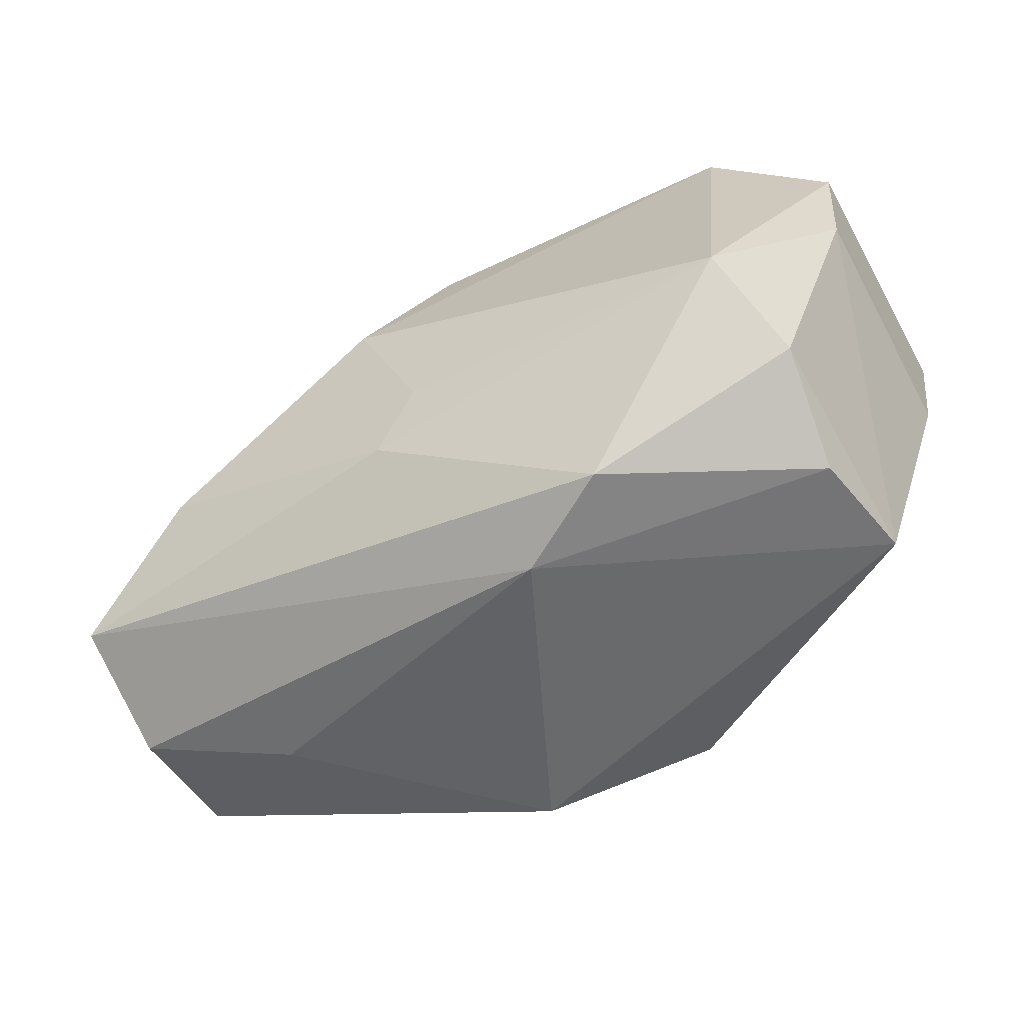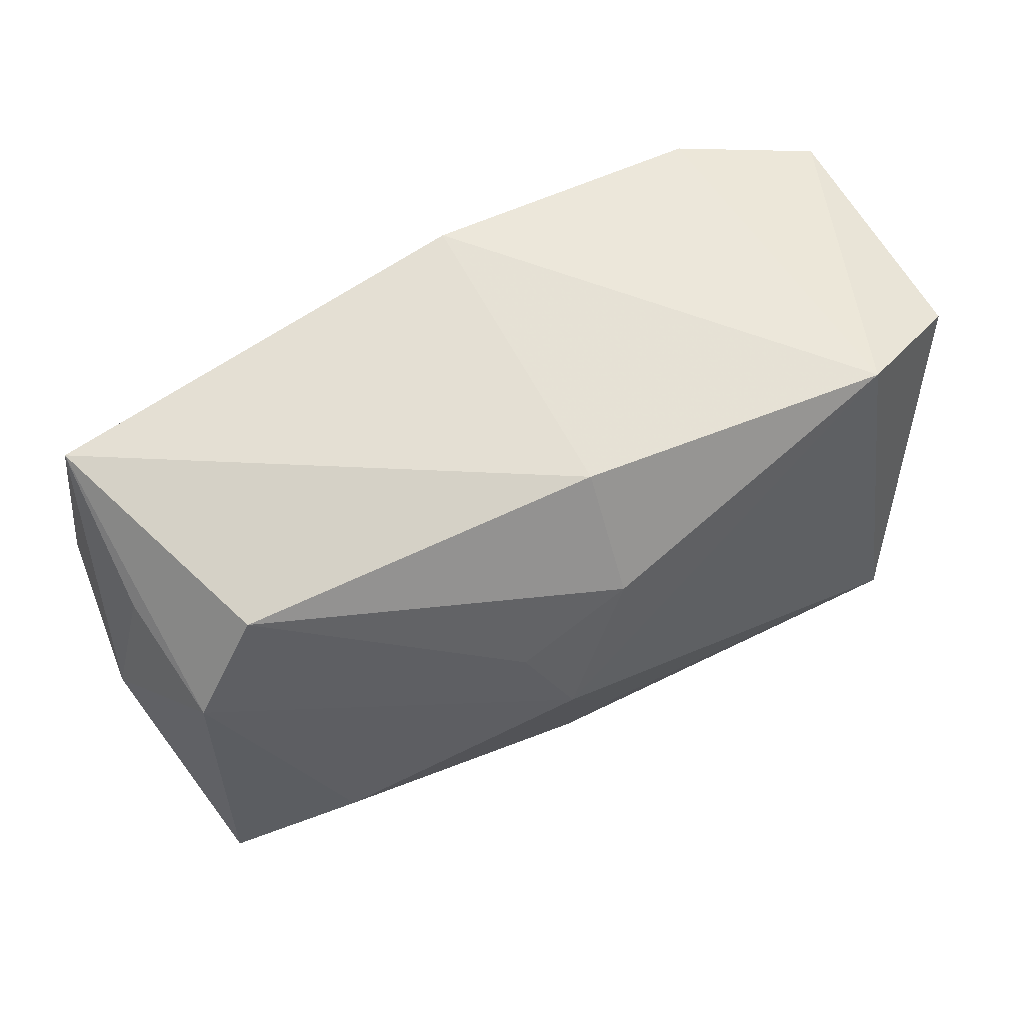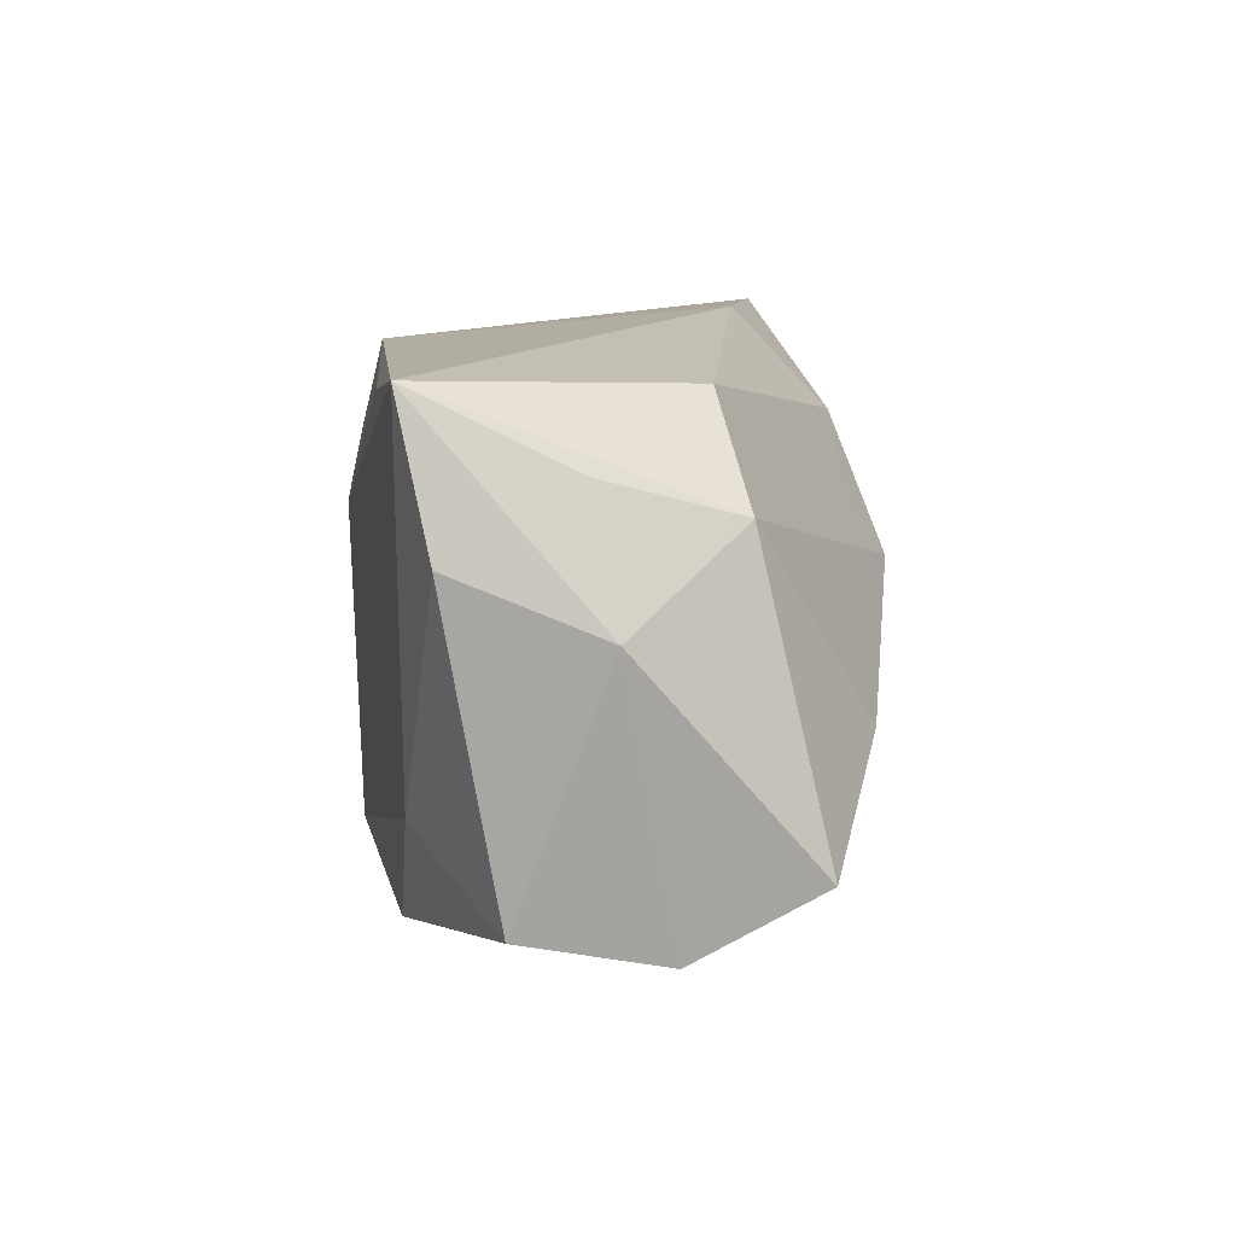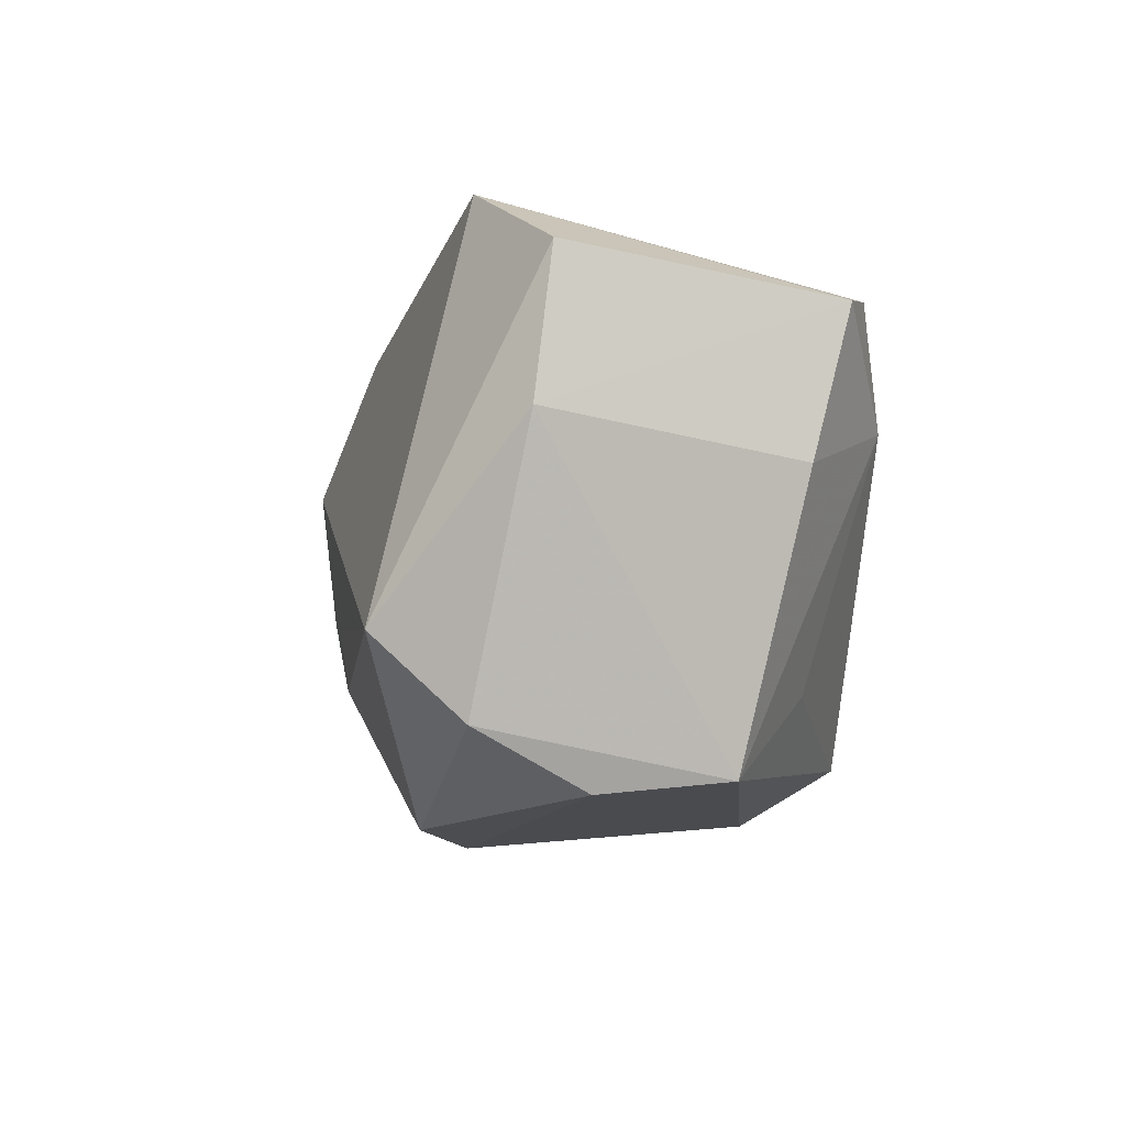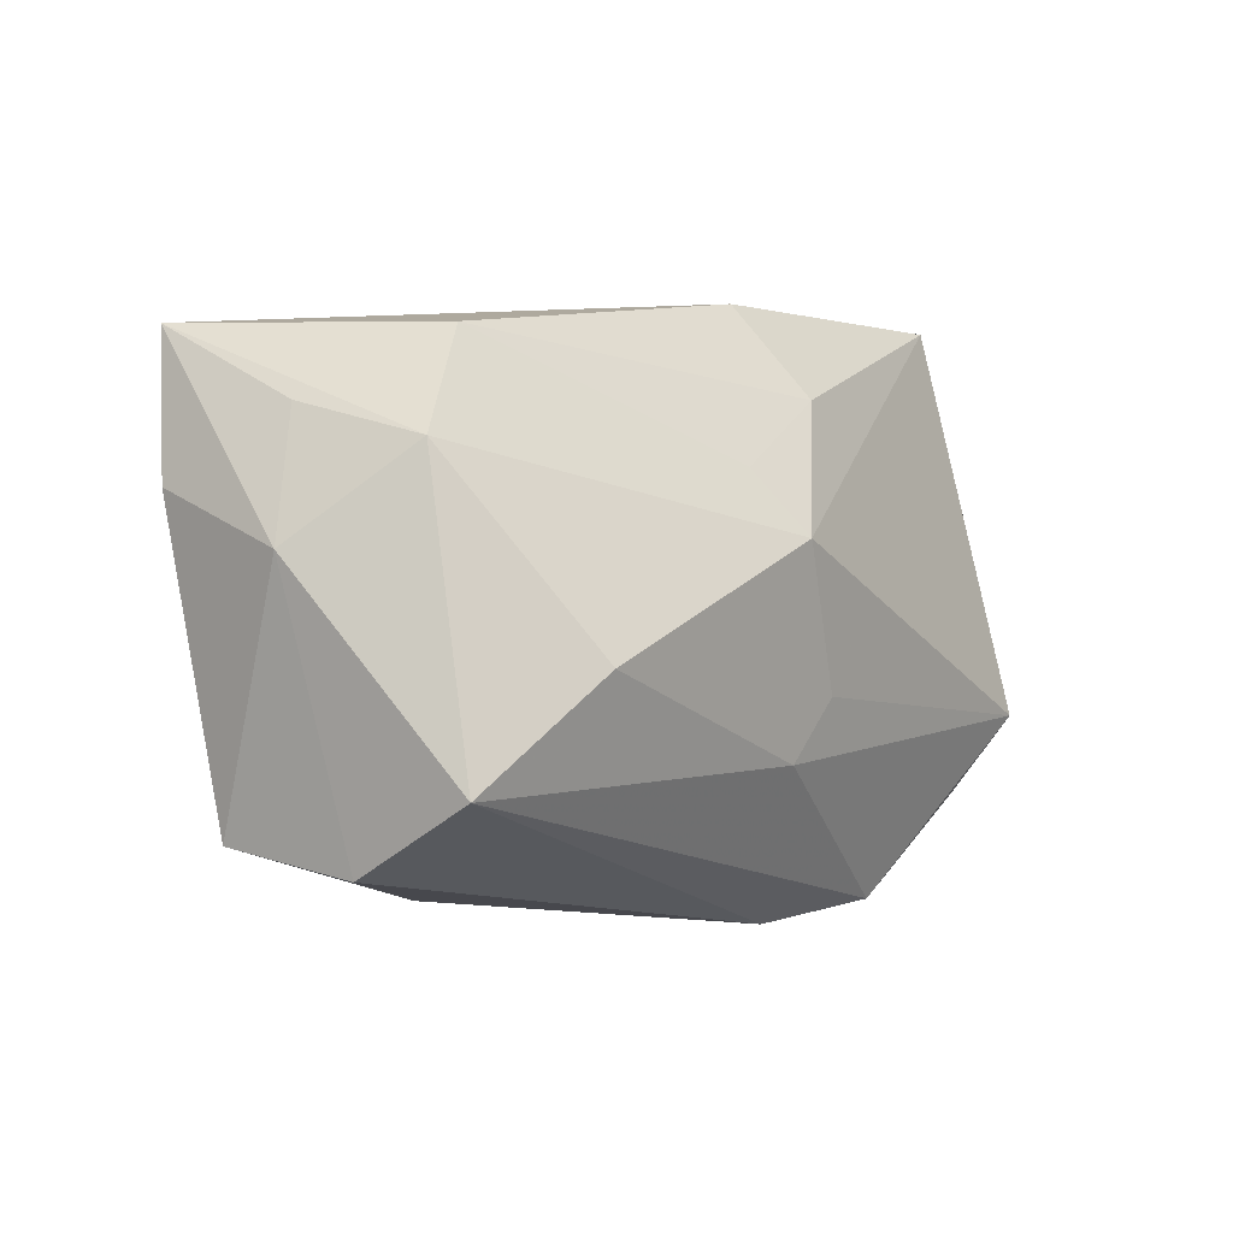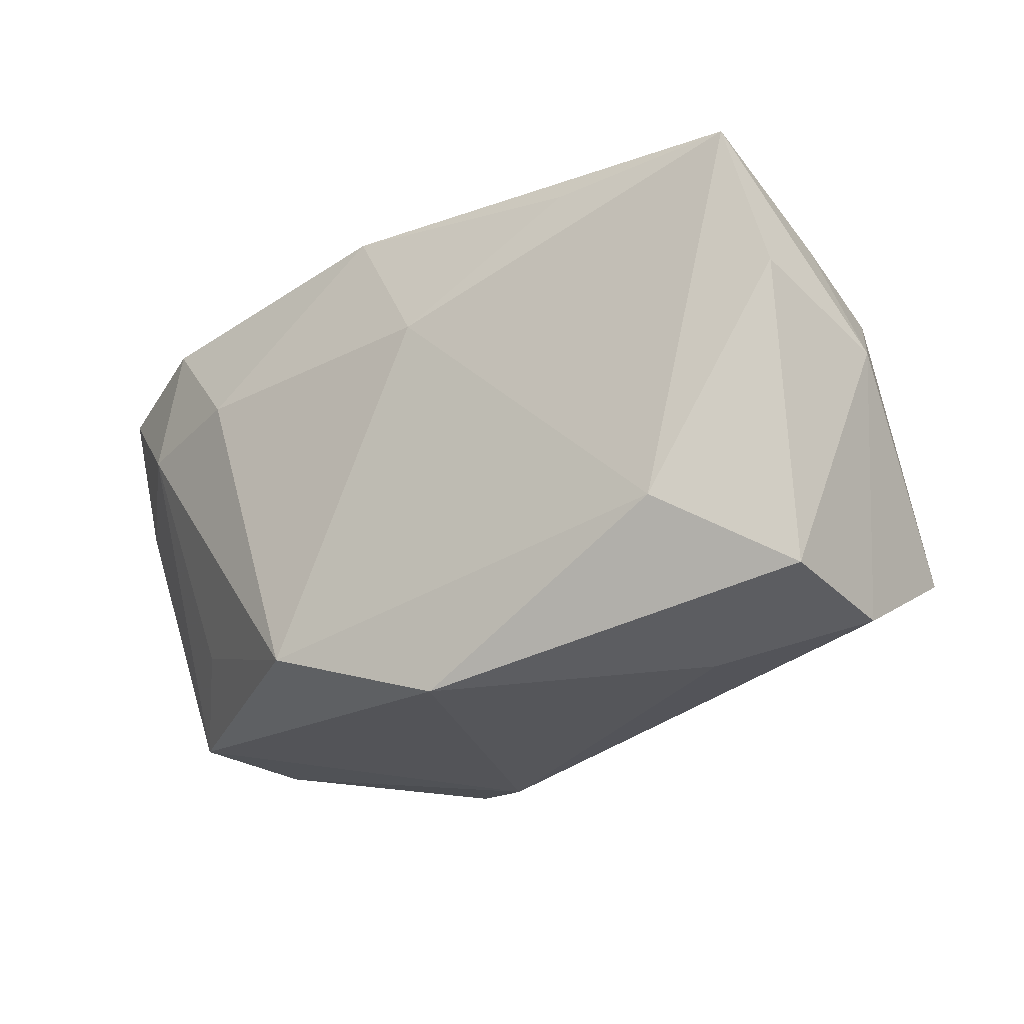
<metadata>
{"format":"obj","ext":"obj","renderer":"f3d","projection":"perspective","resolution":1024,"background":"white","views":[{"elev":-55.0,"azim":-153.1,"up":"+Y"},{"elev":68.0,"azim":150.7,"up":"+Y"},{"elev":8.6,"azim":87.5,"up":"+Y"},{"elev":-6.0,"azim":-102.0,"up":"+Y"},{"elev":-0.5,"azim":122.8,"up":"+Y"},{"elev":-21.9,"azim":38.2,"up":"+Y"}]}
</metadata>
<code>
v 0.008763 0.009453 -0.01631
v -0.007915 -0.01739 0.01857
v 0.02559 -0.004051 -0.01636
v -0.03498 0.002564 0.008437
v -0.02329 -0.01237 0.01127
v -0.004774 -0.02327 -0.009526
v 0.03803 0.003333 0.0006516
v 0.03496 -0.01724 -0.00315
v -0.02696 0.005947 0.01592
v -0.03001 -0.01837 0.004597
v -0.02453 0.01599 0.01585
v -0.0258 -0.008242 -0.0201
v 0.01927 0.0173 0.01576
v -0.01247 -0.02178 -0.01431
v -0.0002035 0.0147 -0.01625
v -0.0282 -0.01928 -0.00507
v -0.0009637 0.02215 -0.009191
v -0.01658 0.007541 0.01857
v 0.005605 0.008711 0.01857
v 0.02586 -0.009852 0.01395
v -0.02894 -0.0147 -0.01361
v -0.02514 0.02215 -0.01272
v 0.03442 0.01292 0.0023
v 0.001295 -0.006251 -0.01868
v 0.03377 0.01866 0.01412
v -0.03542 0.01354 0.01117
v 0.004966 -0.01091 -0.01761
v 0.02321 -0.01967 0.001162
v 0.02743 0.0181 -0.005561
v 0.006154 0.004631 -0.01971
v 0.03572 -0.01196 -0.01264
v 0.002255 0.01382 0.01762
v -0.03455 0.01703 -0.009006
v 0.03618 0.007617 0.01173
v -0.0343 0.005939 -0.01031
v 0.005627 -0.02177 0.01514
v -0.001744 0.0198 0.01636
v 0.03344 0.01032 -0.007627
v 0.03496 -0.0155 0.007549
f 33 26 22
f 22 15 30
f 30 29 38
f 39 8 7
f 7 34 39
f 2 19 18
f 10 36 2
f 1 29 30
f 30 15 1
f 1 15 29
f 37 22 11
f 11 22 26
f 11 18 37
f 30 38 3
f 25 38 29
f 25 34 7
f 12 14 21
f 12 22 30
f 33 22 12
f 36 10 6
f 2 18 9
f 9 11 26
f 18 11 9
f 21 14 16
f 16 10 21
f 14 6 16
f 16 6 10
f 35 26 33
f 21 10 35
f 33 12 35
f 35 12 21
f 8 6 31
f 31 6 14
f 7 8 31
f 31 3 38
f 31 38 7
f 7 38 23
f 23 25 7
f 38 25 23
f 17 25 29
f 29 15 17
f 15 22 17
f 17 22 37
f 37 25 17
f 13 25 37
f 19 25 13
f 34 25 20
f 20 39 34
f 36 39 20
f 2 36 20
f 20 19 2
f 20 25 19
f 14 12 27
f 27 31 14
f 3 31 27
f 28 6 8
f 36 6 28
f 8 39 28
f 28 39 36
f 5 10 2
f 2 9 5
f 5 9 10
f 4 9 26
f 10 9 4
f 26 35 4
f 4 35 10
f 32 13 37
f 19 13 32
f 37 18 32
f 32 18 19
f 24 12 30
f 24 27 12
f 30 3 24
f 3 27 24

</code>
